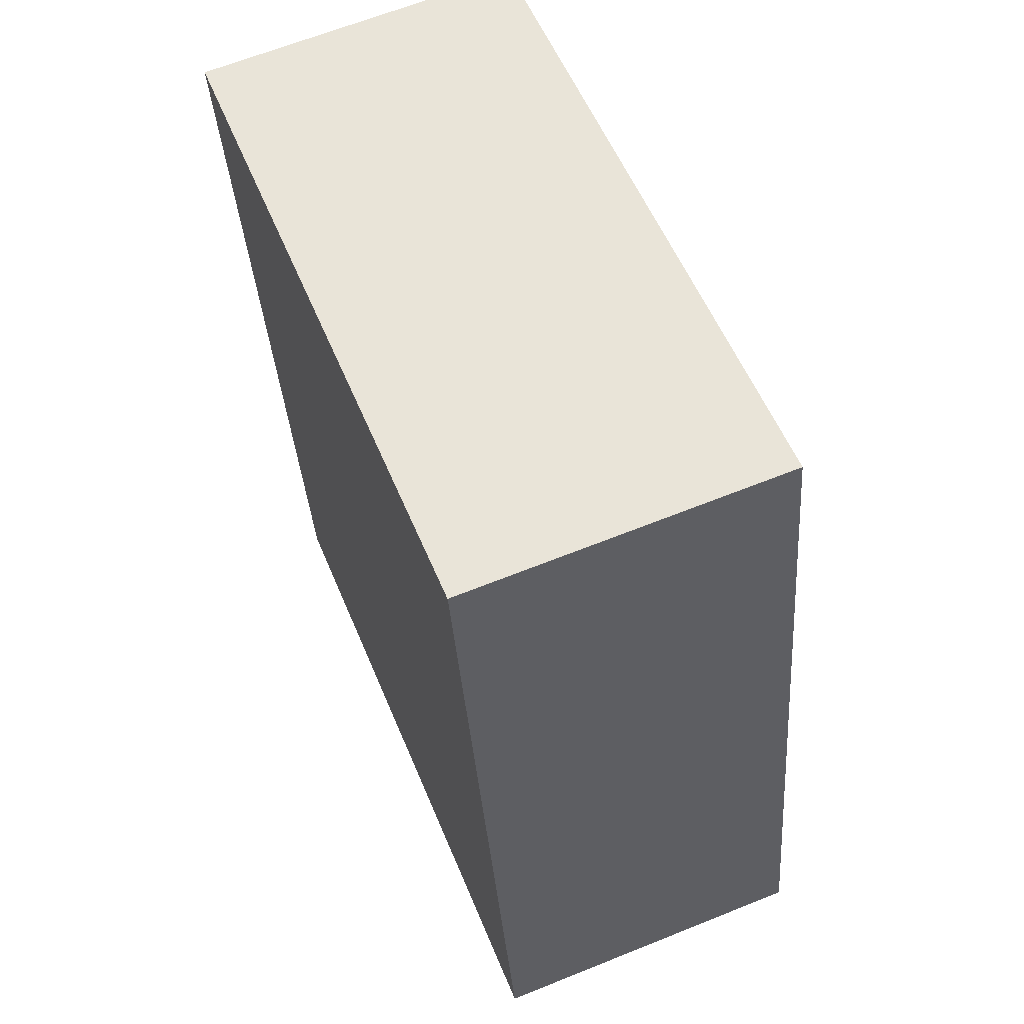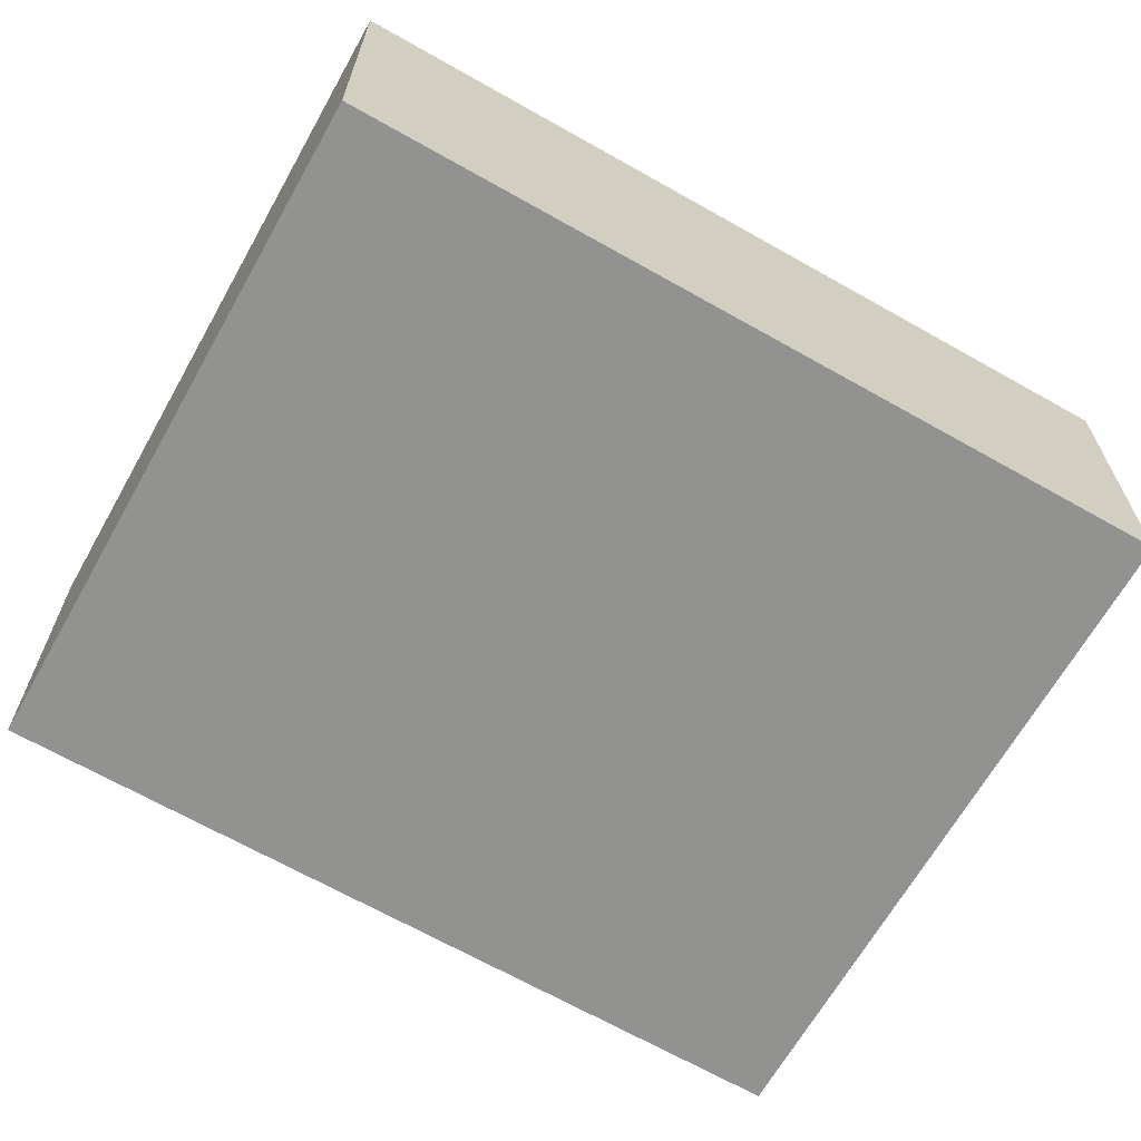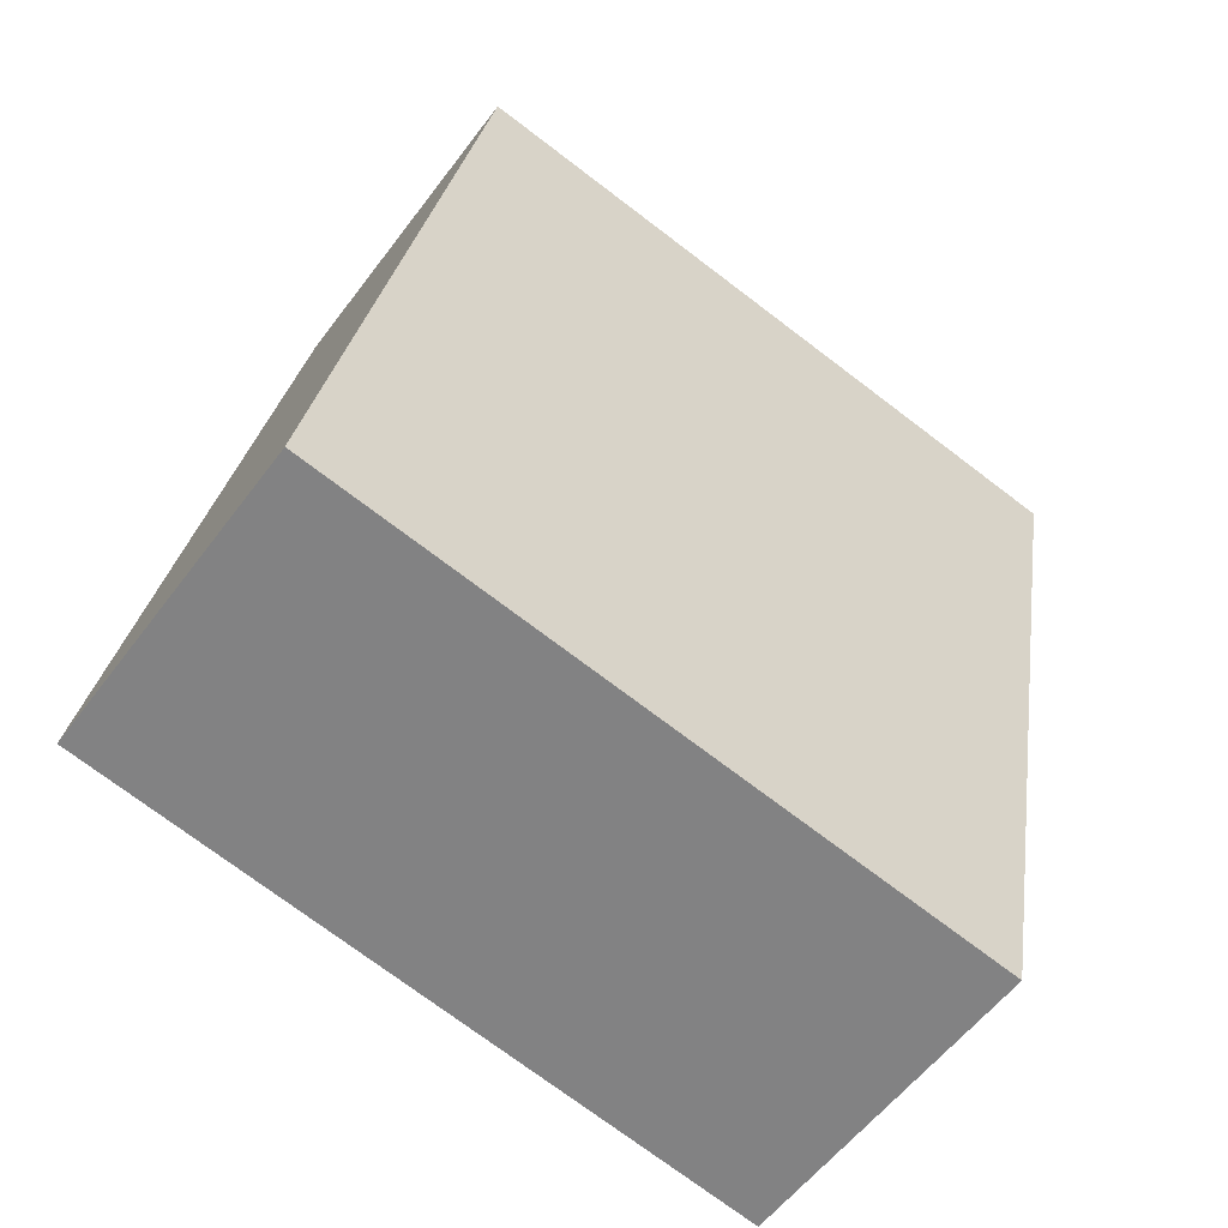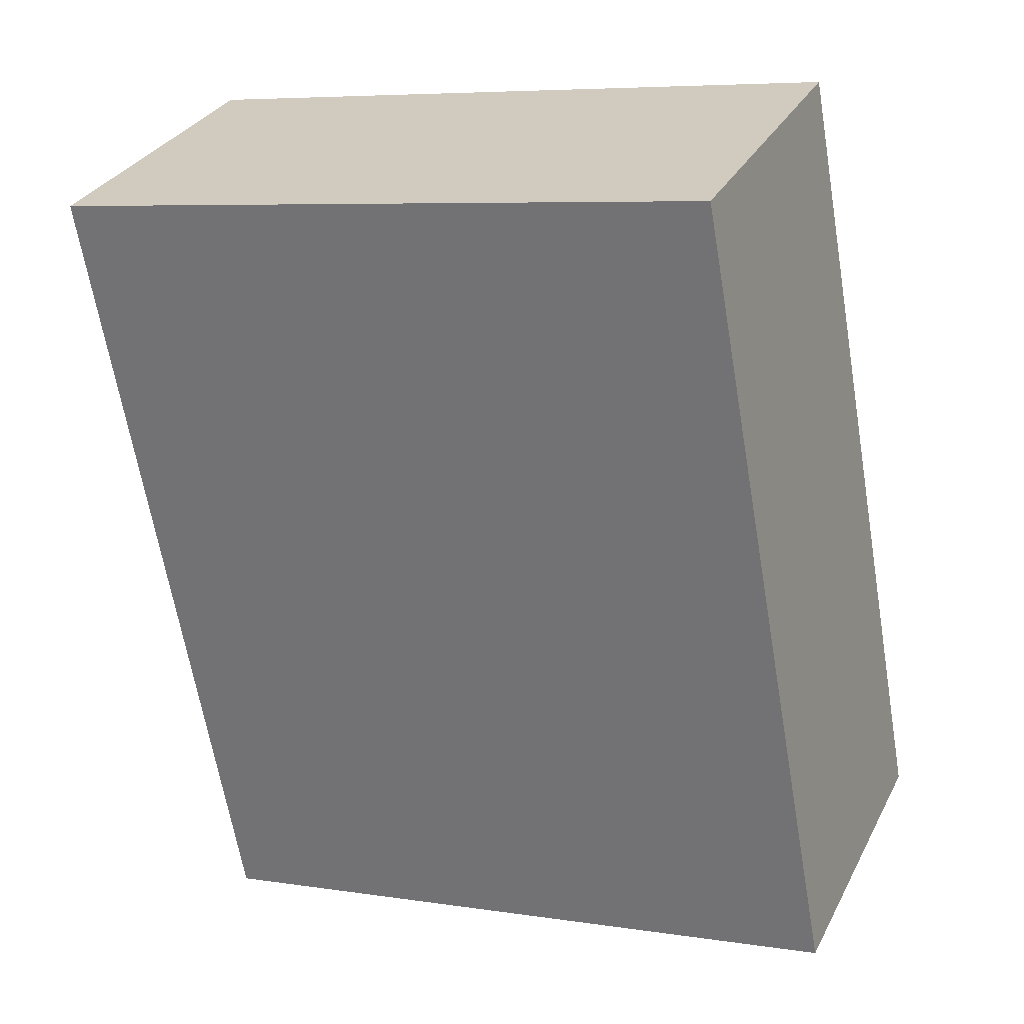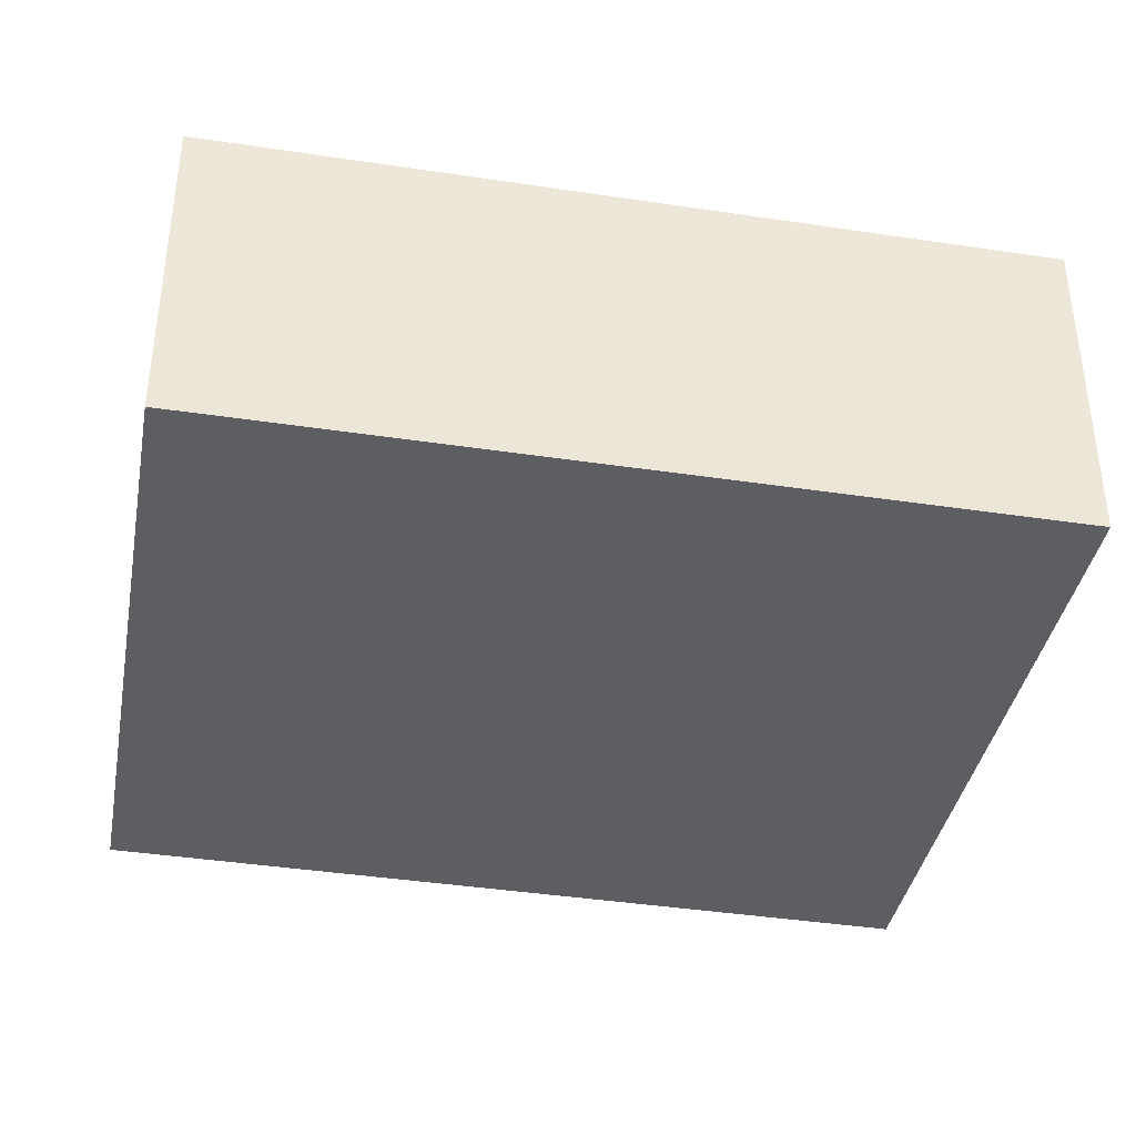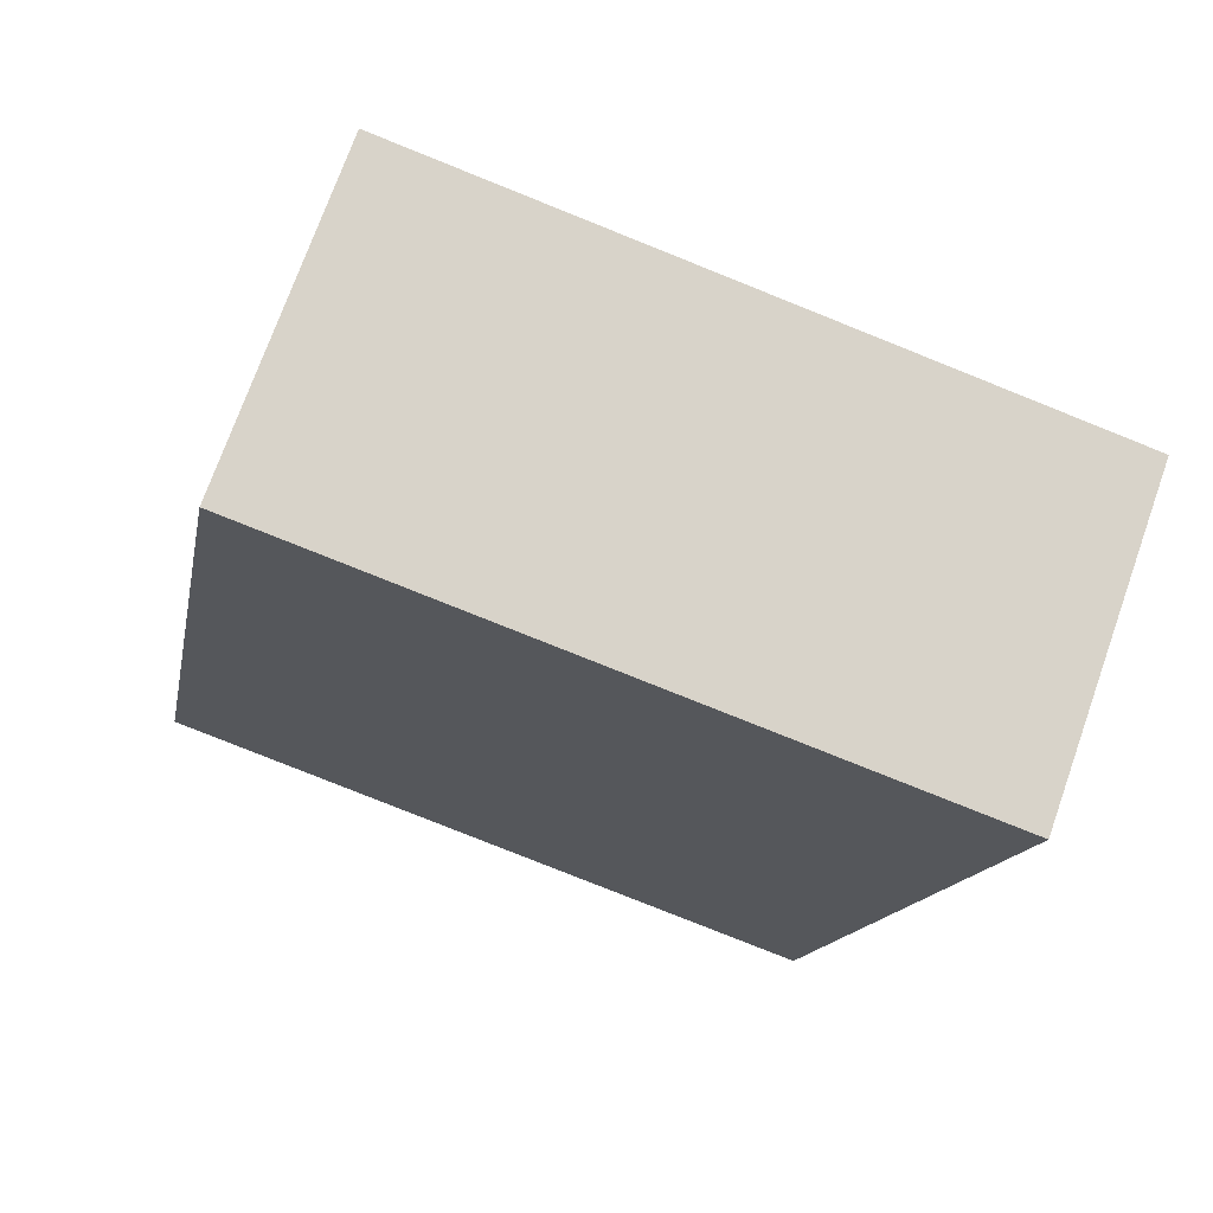
<metadata>
{"format":"obj","ext":"obj","renderer":"f3d","projection":"perspective","resolution":1024,"background":"white","views":[{"elev":64.5,"azim":-112.1,"up":"+Z"},{"elev":-66.2,"azim":70.6,"up":"+Y"},{"elev":-56.2,"azim":-36.1,"up":"+Z"},{"elev":30.5,"azim":-156.7,"up":"+Z"},{"elev":-38.7,"azim":89.5,"up":"+Y"},{"elev":72.8,"azim":19.5,"up":"+Z"}]}
</metadata>
<code>
v  10.28 4.978 -1.848
v  2.301 4.978 12.31
v  12.51 4.978 10.53
v  0 4.978 3.048e-16
v  12.51 -6.447e-16 10.53
v  10.28 1.132e-16 -1.848
v  0 0 0
v  2.301 -7.54e-16 12.31
g defaultobject
f 1 2 3
f 2 1 4
f 5 1 3
f 1 5 6
f 6 4 1
f 4 6 7
f 7 2 4
f 2 7 8
f 8 3 2
f 3 8 5
f 8 6 5
f 6 8 7

</code>
